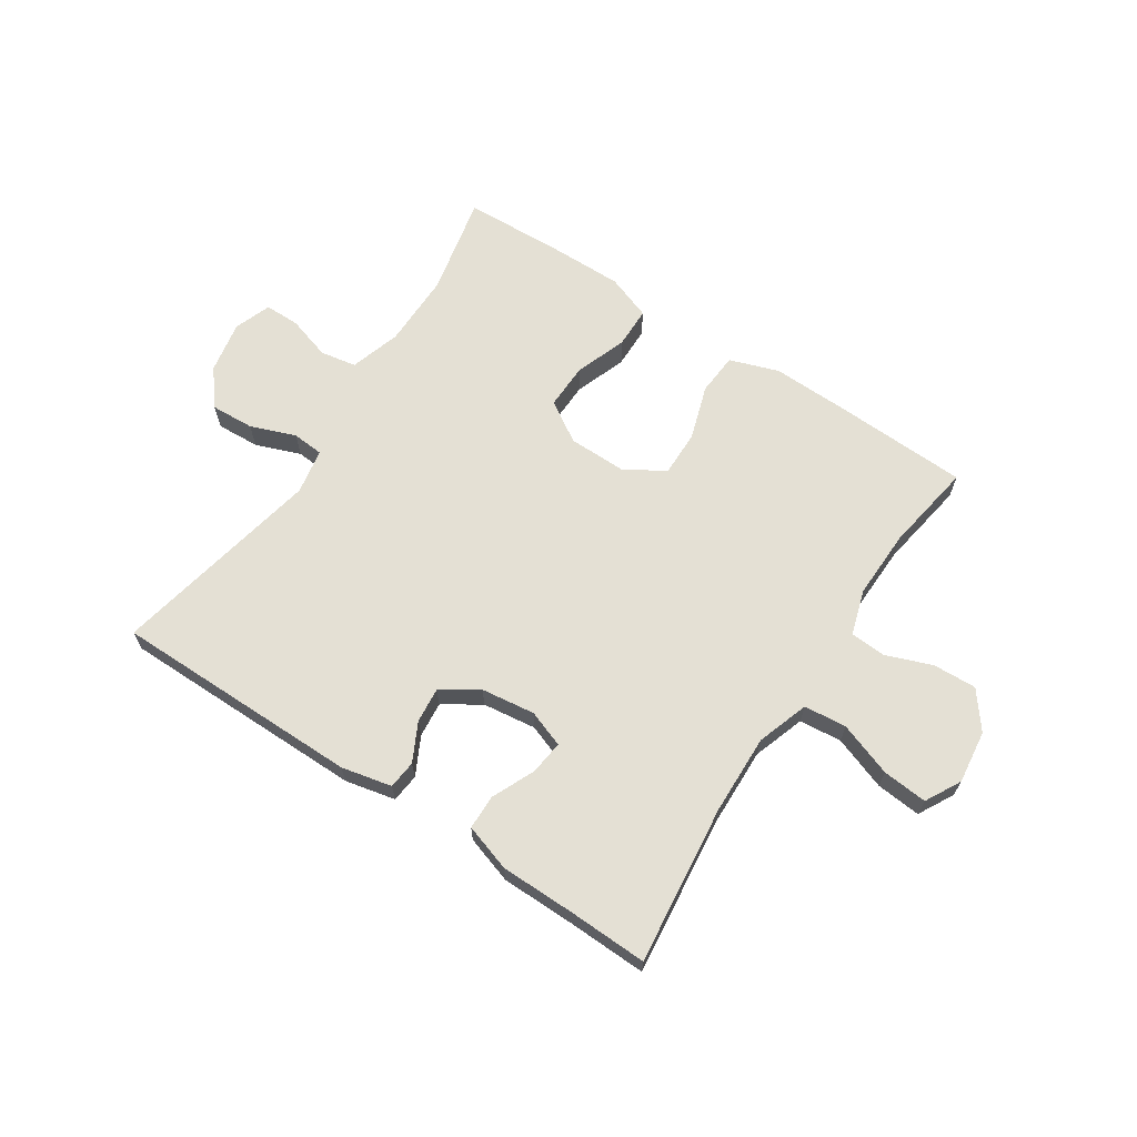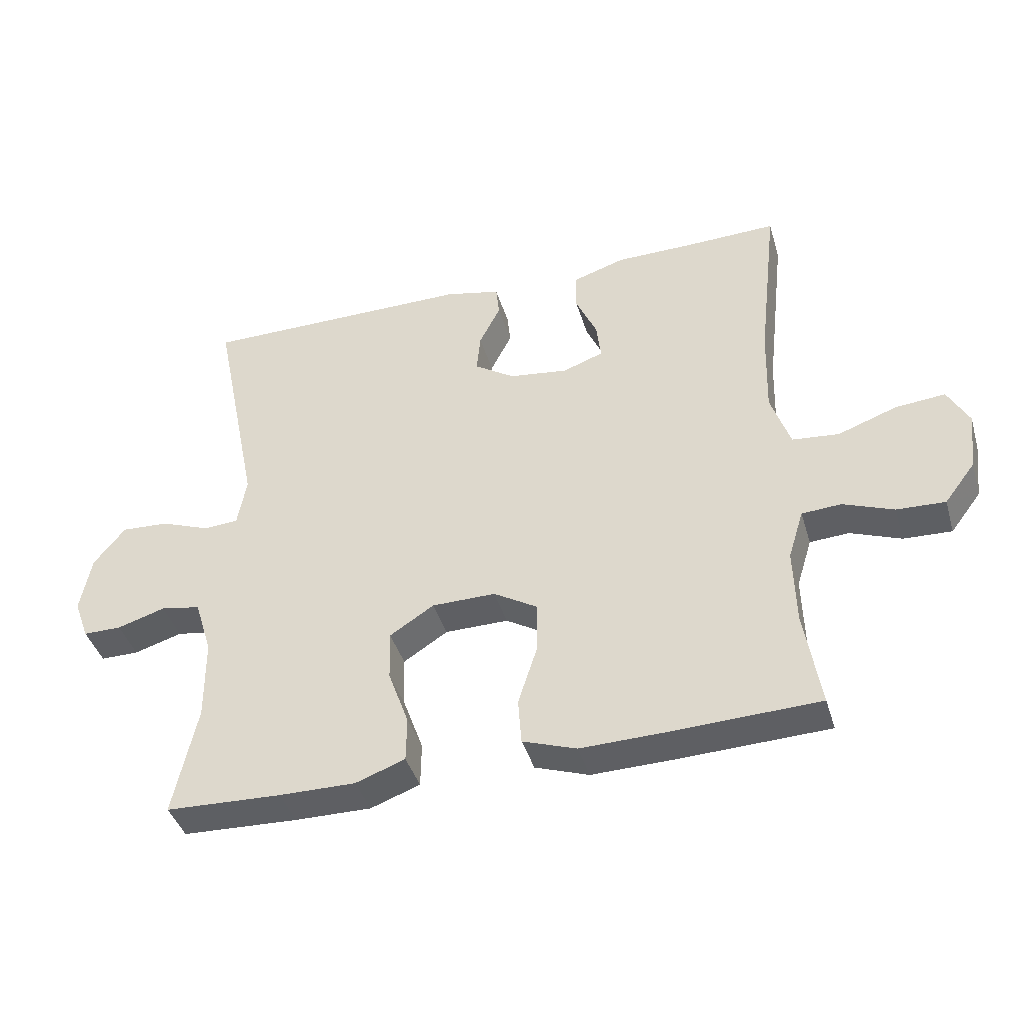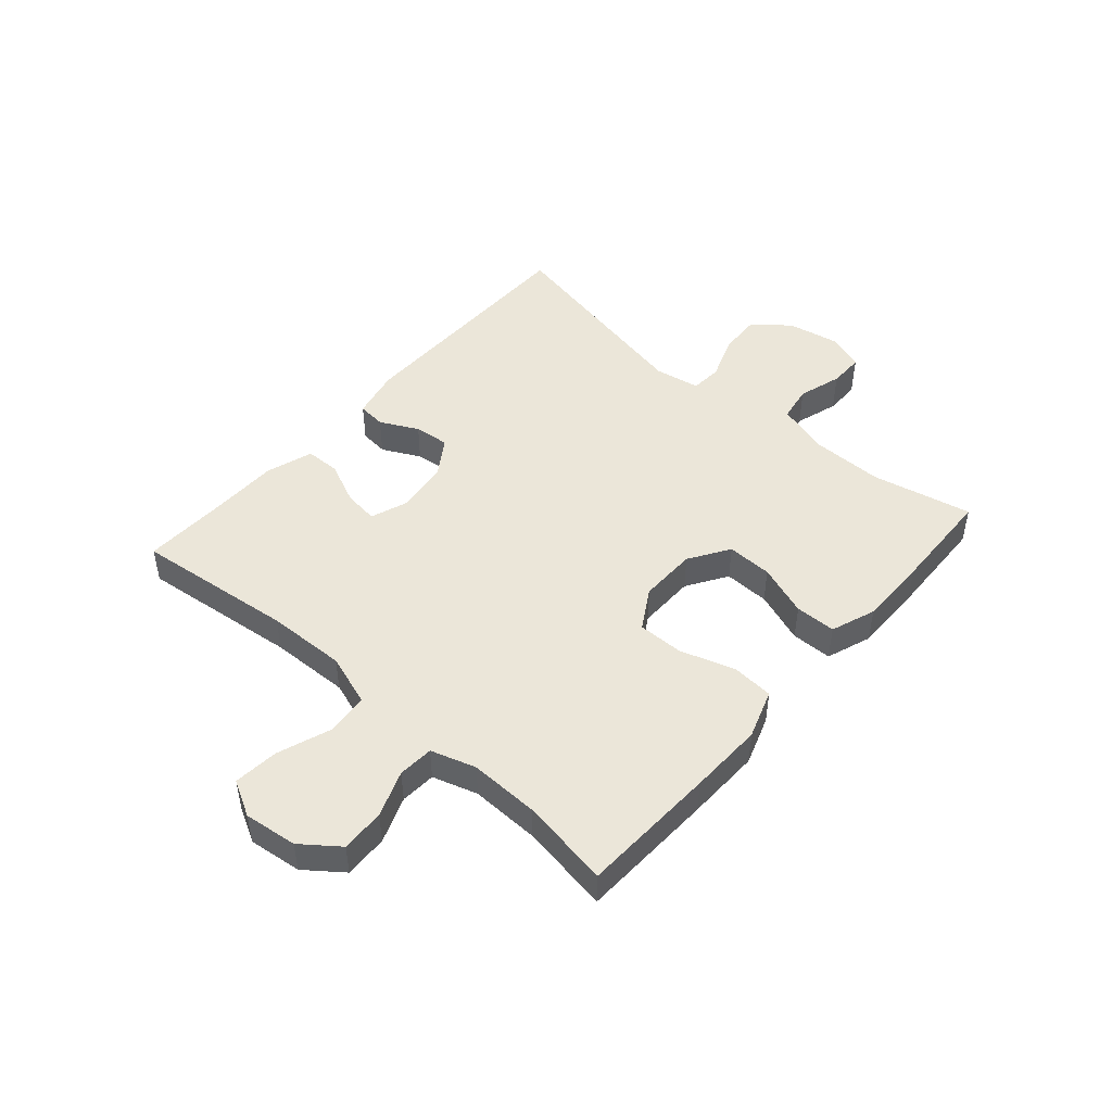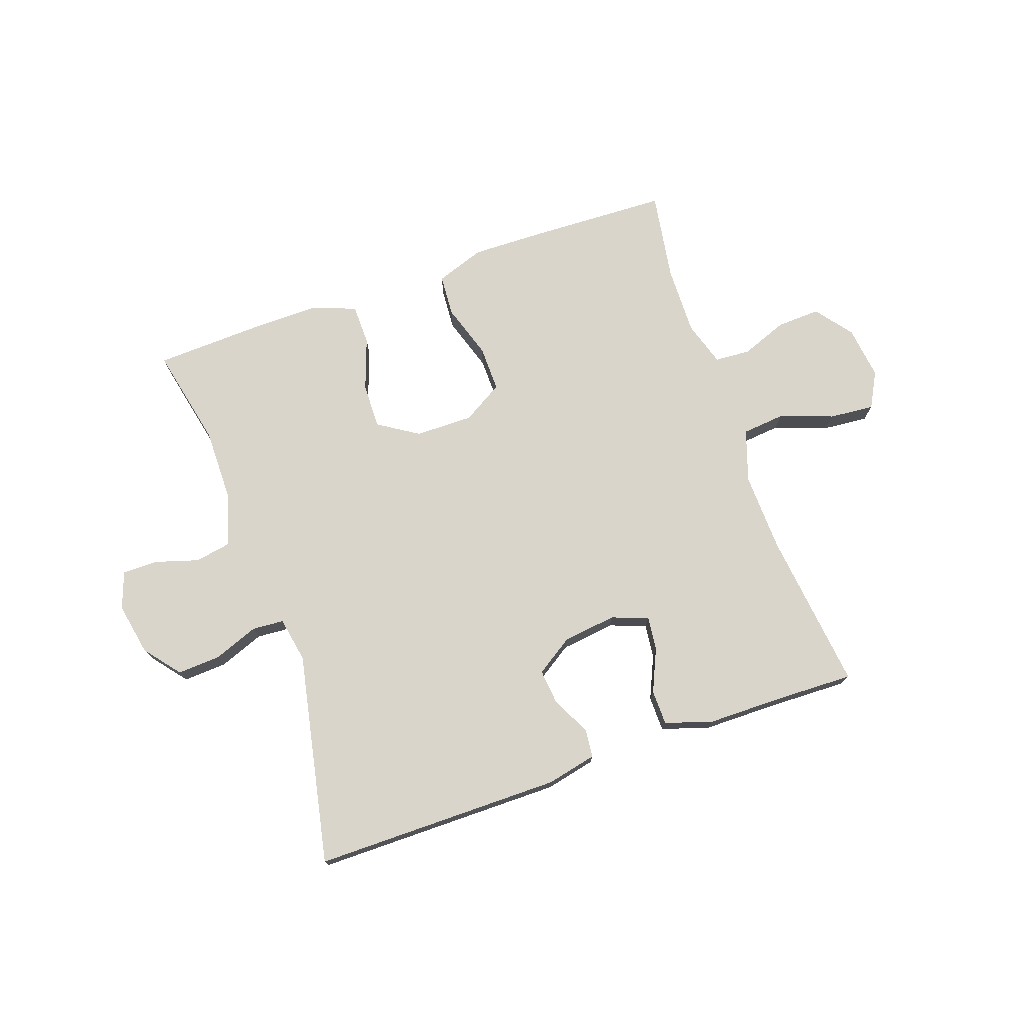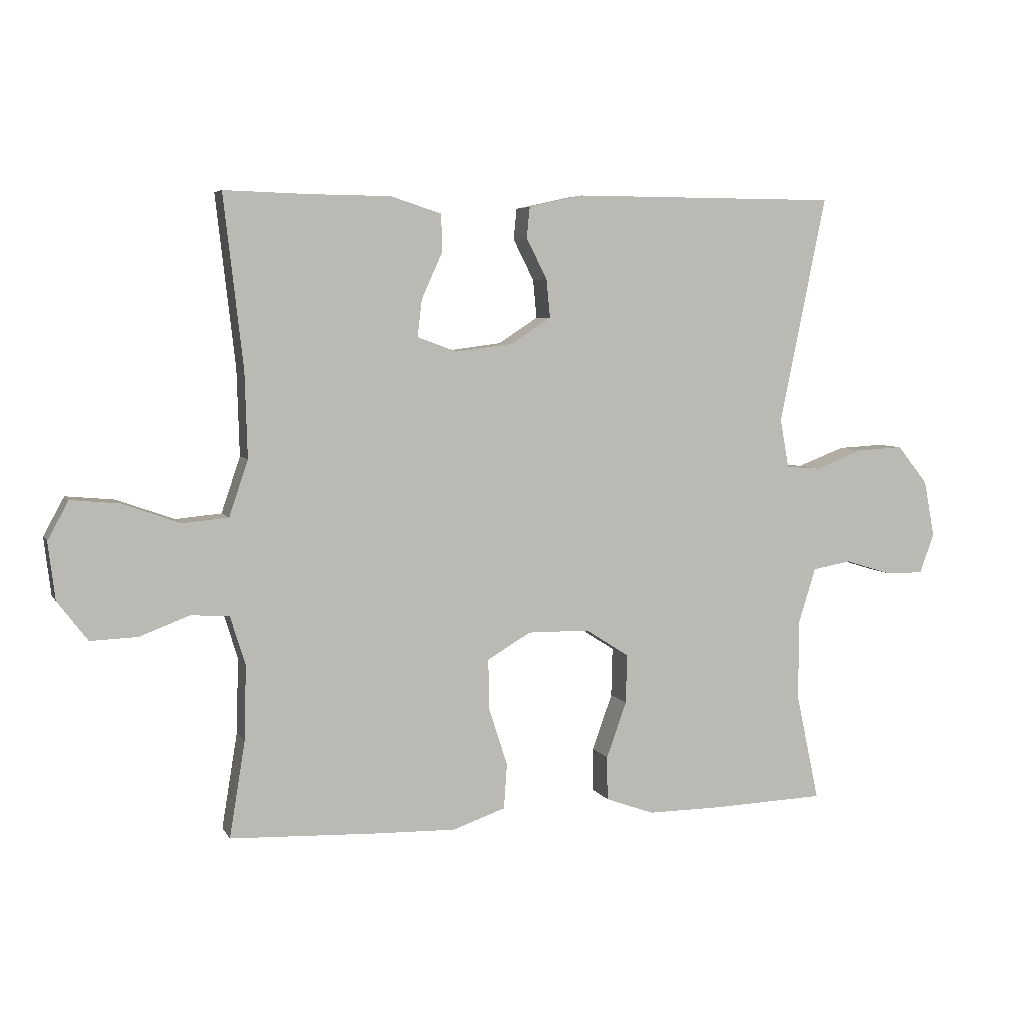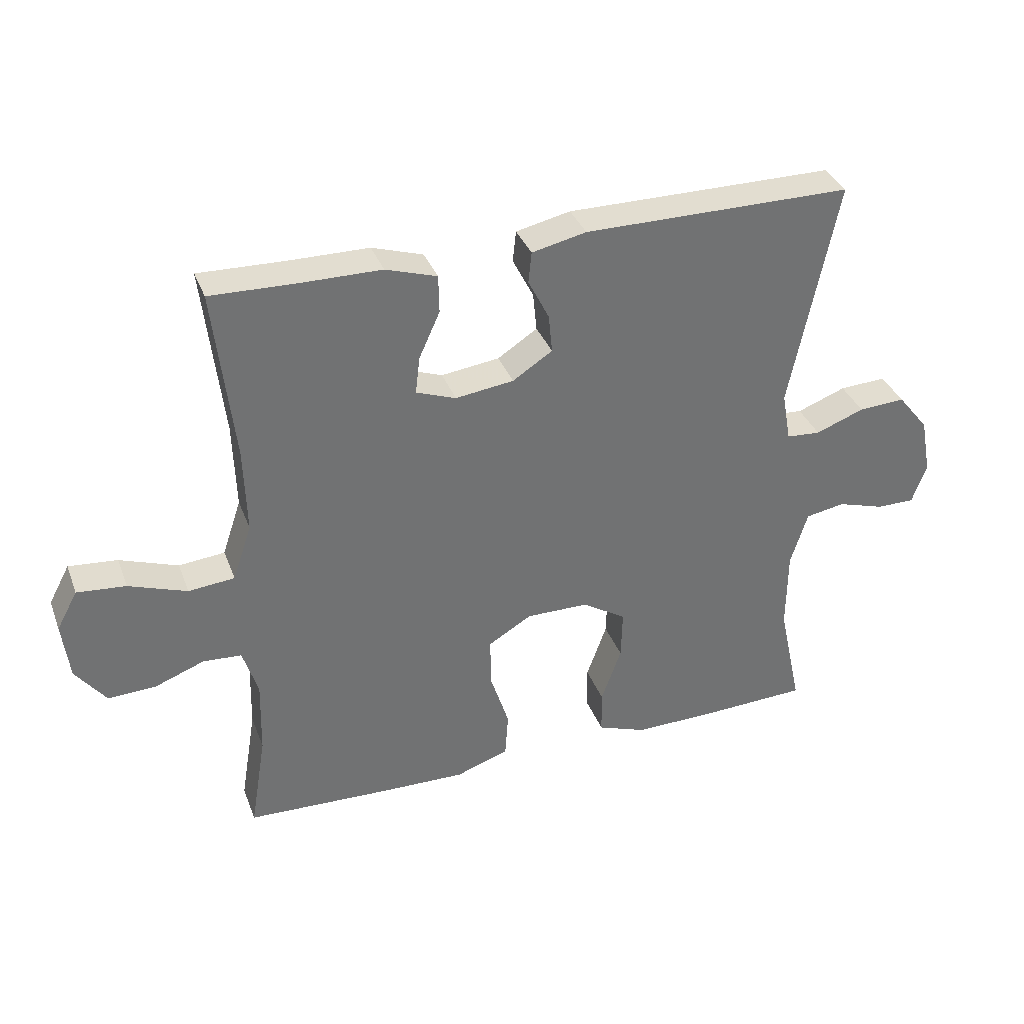
<metadata>
{"format":"obj","ext":"obj","renderer":"f3d","projection":"perspective","resolution":1024,"background":"white","views":[{"elev":66.0,"azim":33.3,"up":"+Y"},{"elev":-41.0,"azim":16.2,"up":"+Z"},{"elev":47.5,"azim":131.2,"up":"+Y"},{"elev":74.4,"azim":-19.4,"up":"+Y"},{"elev":5.3,"azim":162.8,"up":"+Z"},{"elev":35.3,"azim":160.7,"up":"+Z"}]}
</metadata>
<code>
v 0.5 0.07 0.5
v 0.469 0.07 0.227
v 0.465 0.07 0.091
v 0.495 0.07 0.002
v 0.568 0.07 -0.005
v 0.66 0.07 0.028
v 0.737 0.07 0.035
v 0.77 0.07 -0.026
v 0.759 0.07 -0.117
v 0.711 0.07 -0.18
v 0.636 0.07 -0.177
v 0.557 0.07 -0.147
v 0.496 0.07 -0.151
v 0.472 0.07 -0.228
v 0.475 0.07 -0.347
v 0.5 0.07 -0.5
v 0.266 0.07 -0.509
v 0.138 0.07 -0.512
v 0.054 0.07 -0.483
v 0.049 0.07 -0.411
v 0.079 0.07 -0.318
v 0.08 0.07 -0.239
v 0.011 0.07 -0.198
v -0.088 0.07 -0.199
v -0.157 0.07 -0.243
v -0.155 0.07 -0.321
v -0.123 0.07 -0.41
v -0.124 0.07 -0.48
v -0.201 0.07 -0.508
v -0.32 0.07 -0.507
v -0.5 0.07 -0.5
v -0.463 0.07 -0.328
v -0.464 0.07 -0.2
v -0.491 0.07 -0.113
v -0.553 0.07 -0.102
v -0.628 0.07 -0.125
v -0.688 0.07 -0.125
v -0.711 0.07 -0.062
v -0.694 0.07 0.028
v -0.645 0.07 0.089
v -0.571 0.07 0.085
v -0.494 0.07 0.056
v -0.44 0.07 0.06
v -0.426 0.07 0.138
v -0.5 0.07 0.5
v -0.075 0.07 0.501
v 0.011 0.07 0.482
v 0.016 0.07 0.433
v -0.017 0.07 0.368
v -0.023 0.07 0.307
v 0.04 0.07 0.266
v 0.132 0.07 0.254
v 0.195 0.07 0.277
v 0.188 0.07 0.336
v 0.155 0.07 0.409
v 0.156 0.07 0.469
v 0.237 0.07 0.495
v 0.363 0.07 0.496
v 0.5 0 0.5
v 0.469 0 0.227
v 0.465 0 0.091
v 0.495 0 0.002
v 0.568 0 -0.005
v 0.66 0 0.028
v 0.737 0 0.035
v 0.77 0 -0.026
v 0.759 0 -0.117
v 0.711 0 -0.18
v 0.636 0 -0.177
v 0.557 0 -0.147
v 0.496 0 -0.151
v 0.472 0 -0.228
v 0.475 0 -0.347
v 0.5 0 -0.5
v 0.266 0 -0.509
v 0.138 0 -0.512
v 0.054 0 -0.483
v 0.049 0 -0.411
v 0.079 0 -0.318
v 0.08 0 -0.239
v 0.011 0 -0.198
v -0.088 0 -0.199
v -0.157 0 -0.243
v -0.155 0 -0.321
v -0.123 0 -0.41
v -0.124 0 -0.48
v -0.201 0 -0.508
v -0.32 0 -0.507
v -0.5 0 -0.5
v -0.463 0 -0.328
v -0.464 0 -0.2
v -0.491 0 -0.113
v -0.553 0 -0.102
v -0.628 0 -0.125
v -0.688 0 -0.125
v -0.711 0 -0.062
v -0.694 0 0.028
v -0.645 0 0.089
v -0.571 0 0.085
v -0.494 0 0.056
v -0.44 0 0.06
v -0.426 0 0.138
v -0.5 0 0.5
v -0.075 0 0.501
v 0.011 0 0.482
v 0.016 0 0.433
v -0.017 0 0.368
v -0.023 0 0.307
v 0.04 0 0.266
v 0.132 0 0.254
v 0.195 0 0.277
v 0.188 0 0.336
v 0.155 0 0.409
v 0.156 0 0.469
v 0.237 0 0.495
v 0.363 0 0.496
f 55 56 57 58
f 54 55 58 1
f 53 54 1 2
f 52 53 2 3
f 51 52 3 4
f 46 47 48 49
f 44 45 46 49
f 43 44 49 50
f 39 40 41 42
f 39 42 43
f 38 39 43
f 35 36 37 38
f 34 35 38 43
f 33 34 43 50
f 29 30 31 32
f 26 27 28 29
f 25 26 29 32
f 24 25 32 33
f 18 19 20 21
f 18 21 22
f 15 16 17 18
f 14 15 18 22
f 13 14 22 23
f 9 10 11 12
f 9 12 13
f 5 6 7 8
f 4 5 8 9
f 24 33 50 51
f 24 51 4
f 13 23 24
f 4 9 13 24
f 116 115 114 113
f 59 116 113 112
f 60 59 112 111
f 61 60 111 110
f 62 61 110 109
f 107 106 105 104
f 107 104 103 102
f 108 107 102 101
f 100 99 98 97
f 101 100 97
f 101 97 96
f 96 95 94 93
f 101 96 93 92
f 108 101 92 91
f 90 89 88 87
f 87 86 85 84
f 90 87 84 83
f 91 90 83 82
f 79 78 77 76
f 80 79 76
f 76 75 74 73
f 80 76 73 72
f 81 80 72 71
f 70 69 68 67
f 71 70 67
f 66 65 64 63
f 67 66 63 62
f 109 108 91 82
f 62 109 82
f 82 81 71
f 82 71 67 62
f 1 59 60 2
f 2 60 61 3
f 3 61 62 4
f 4 62 63 5
f 5 63 64 6
f 6 64 65 7
f 7 65 66 8
f 8 66 67 9
f 9 67 68 10
f 10 68 69 11
f 11 69 70 12
f 12 70 71 13
f 13 71 72 14
f 14 72 73 15
f 15 73 74 16
f 16 74 75 17
f 17 75 76 18
f 18 76 77 19
f 19 77 78 20
f 20 78 79 21
f 21 79 80 22
f 22 80 81 23
f 23 81 82 24
f 24 82 83 25
f 25 83 84 26
f 26 84 85 27
f 27 85 86 28
f 28 86 87 29
f 29 87 88 30
f 30 88 89 31
f 31 89 90 32
f 32 90 91 33
f 33 91 92 34
f 34 92 93 35
f 35 93 94 36
f 36 94 95 37
f 37 95 96 38
f 38 96 97 39
f 39 97 98 40
f 40 98 99 41
f 41 99 100 42
f 42 100 101 43
f 43 101 102 44
f 44 102 103 45
f 45 103 104 46
f 46 104 105 47
f 47 105 106 48
f 48 106 107 49
f 49 107 108 50
f 50 108 109 51
f 51 109 110 52
f 52 110 111 53
f 53 111 112 54
f 54 112 113 55
f 55 113 114 56
f 56 114 115 57
f 57 115 116 58
f 58 116 59 1

</code>
